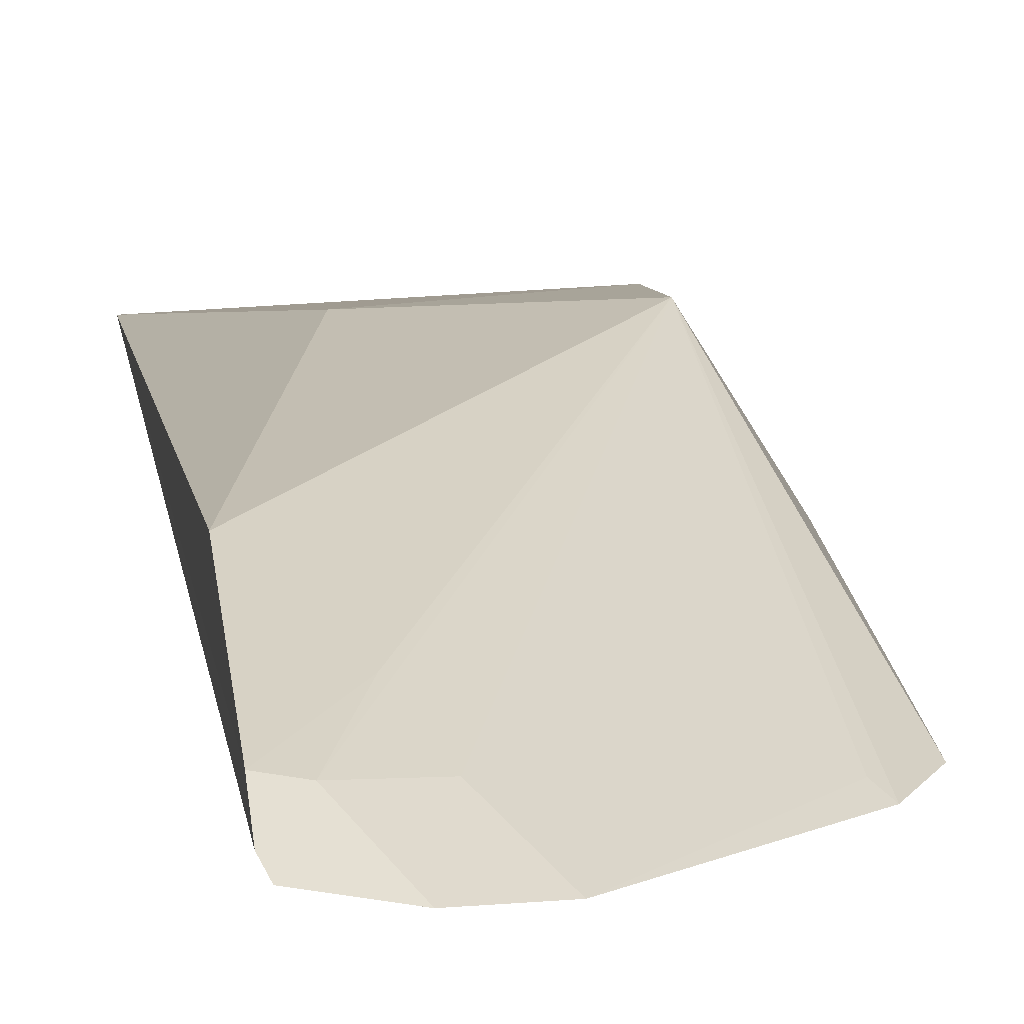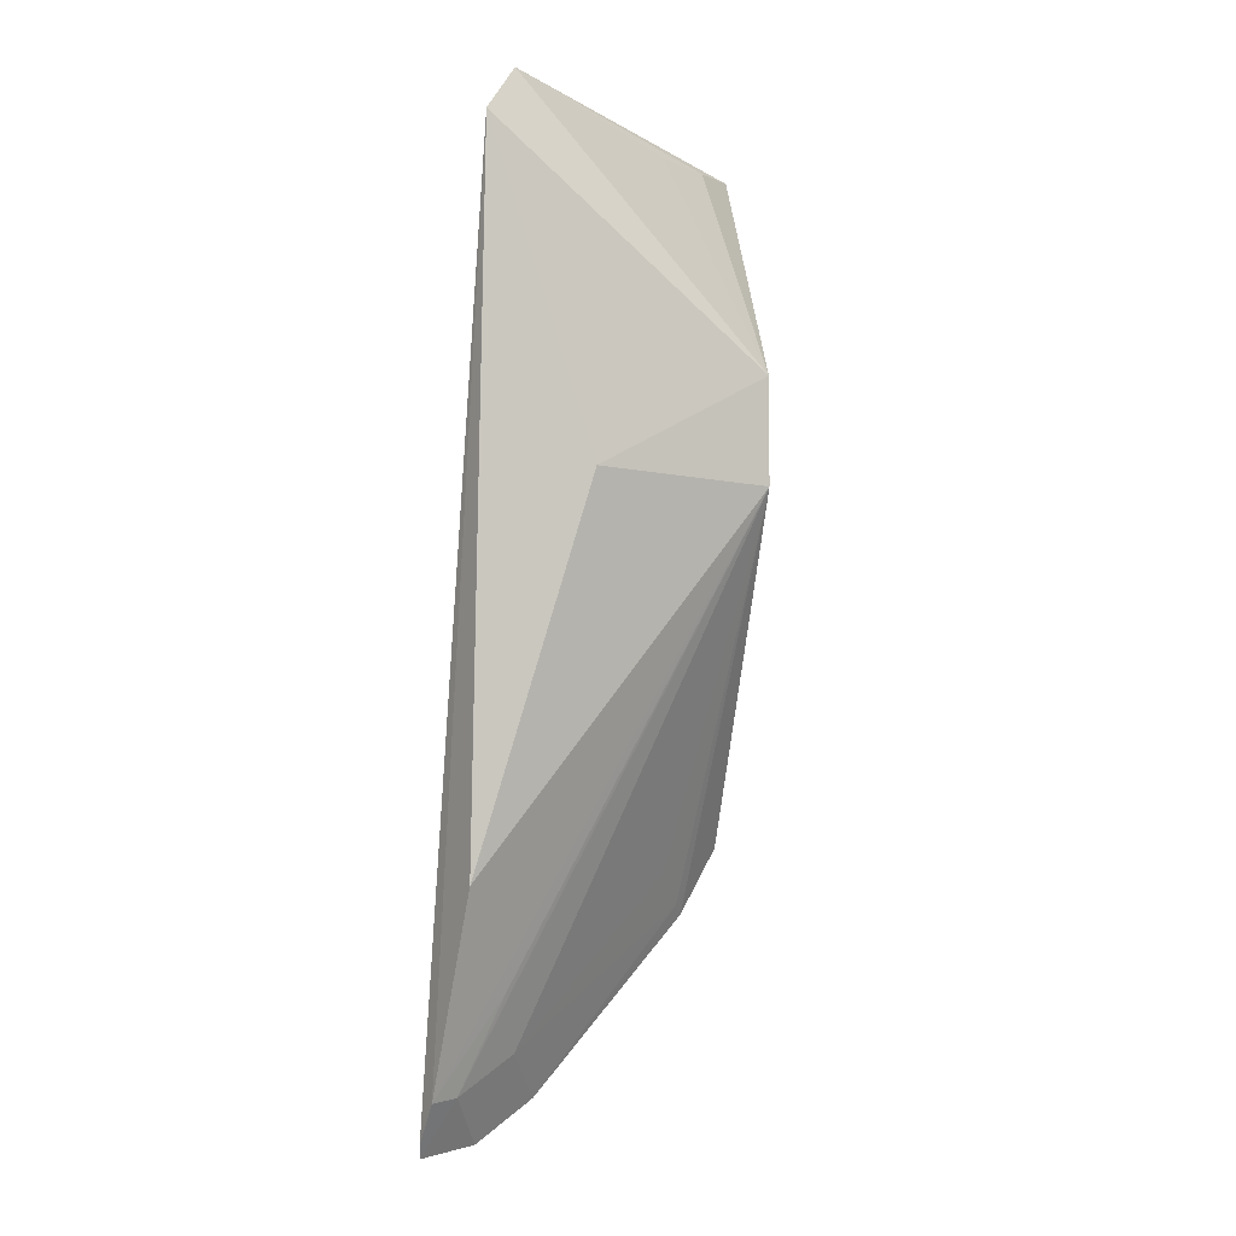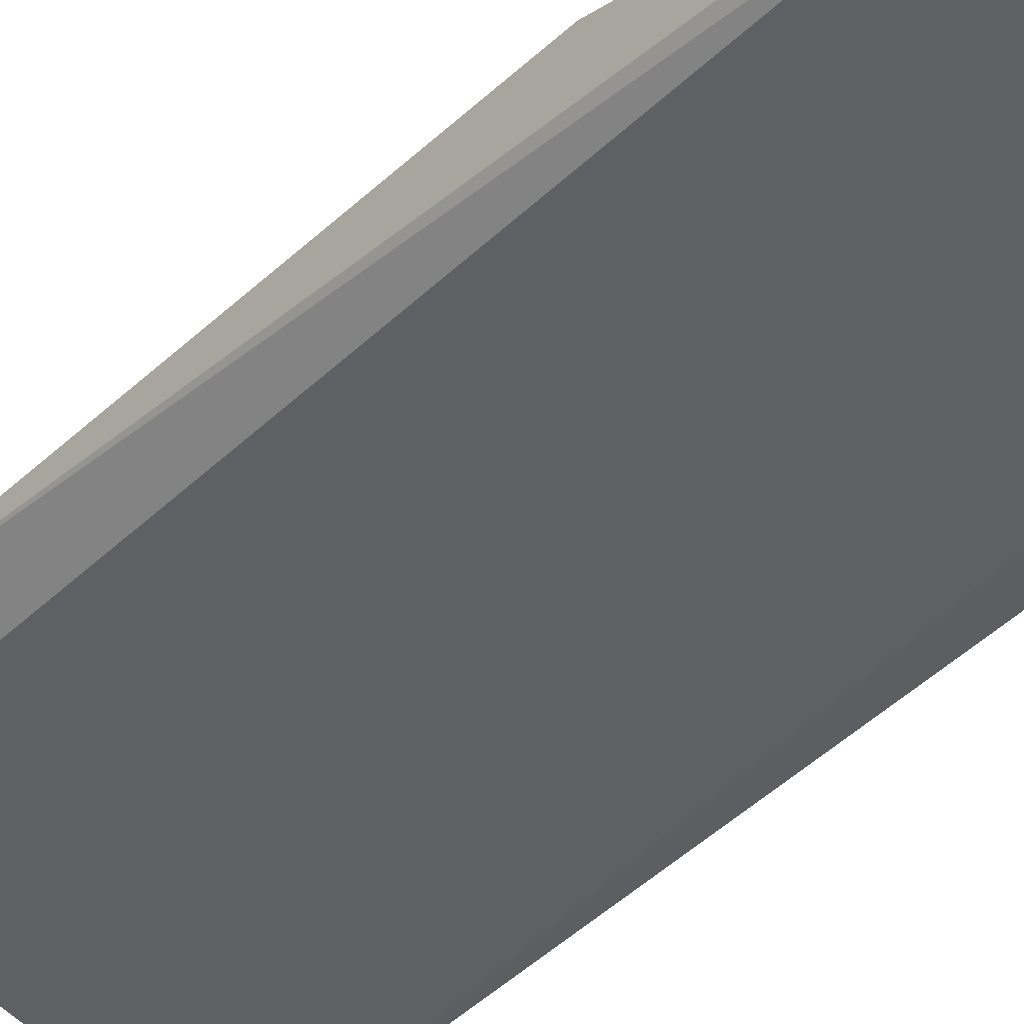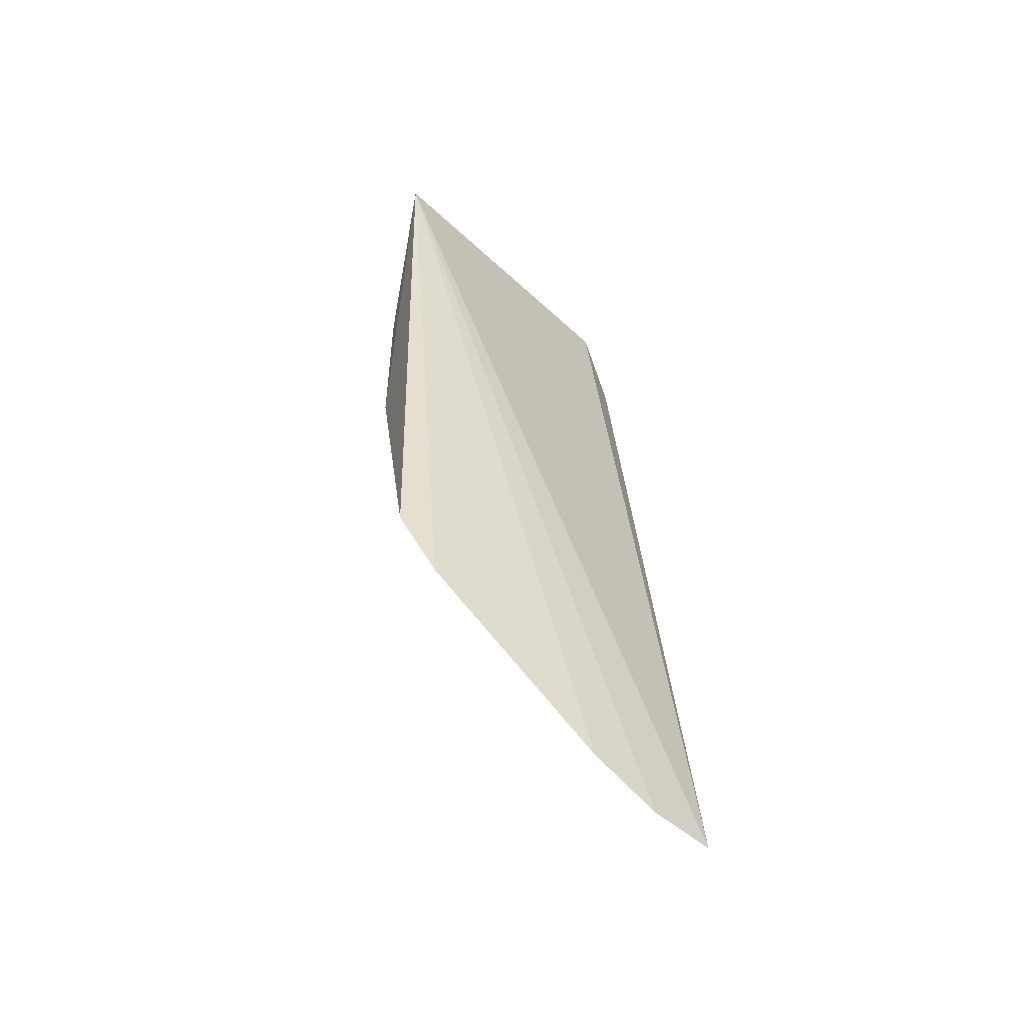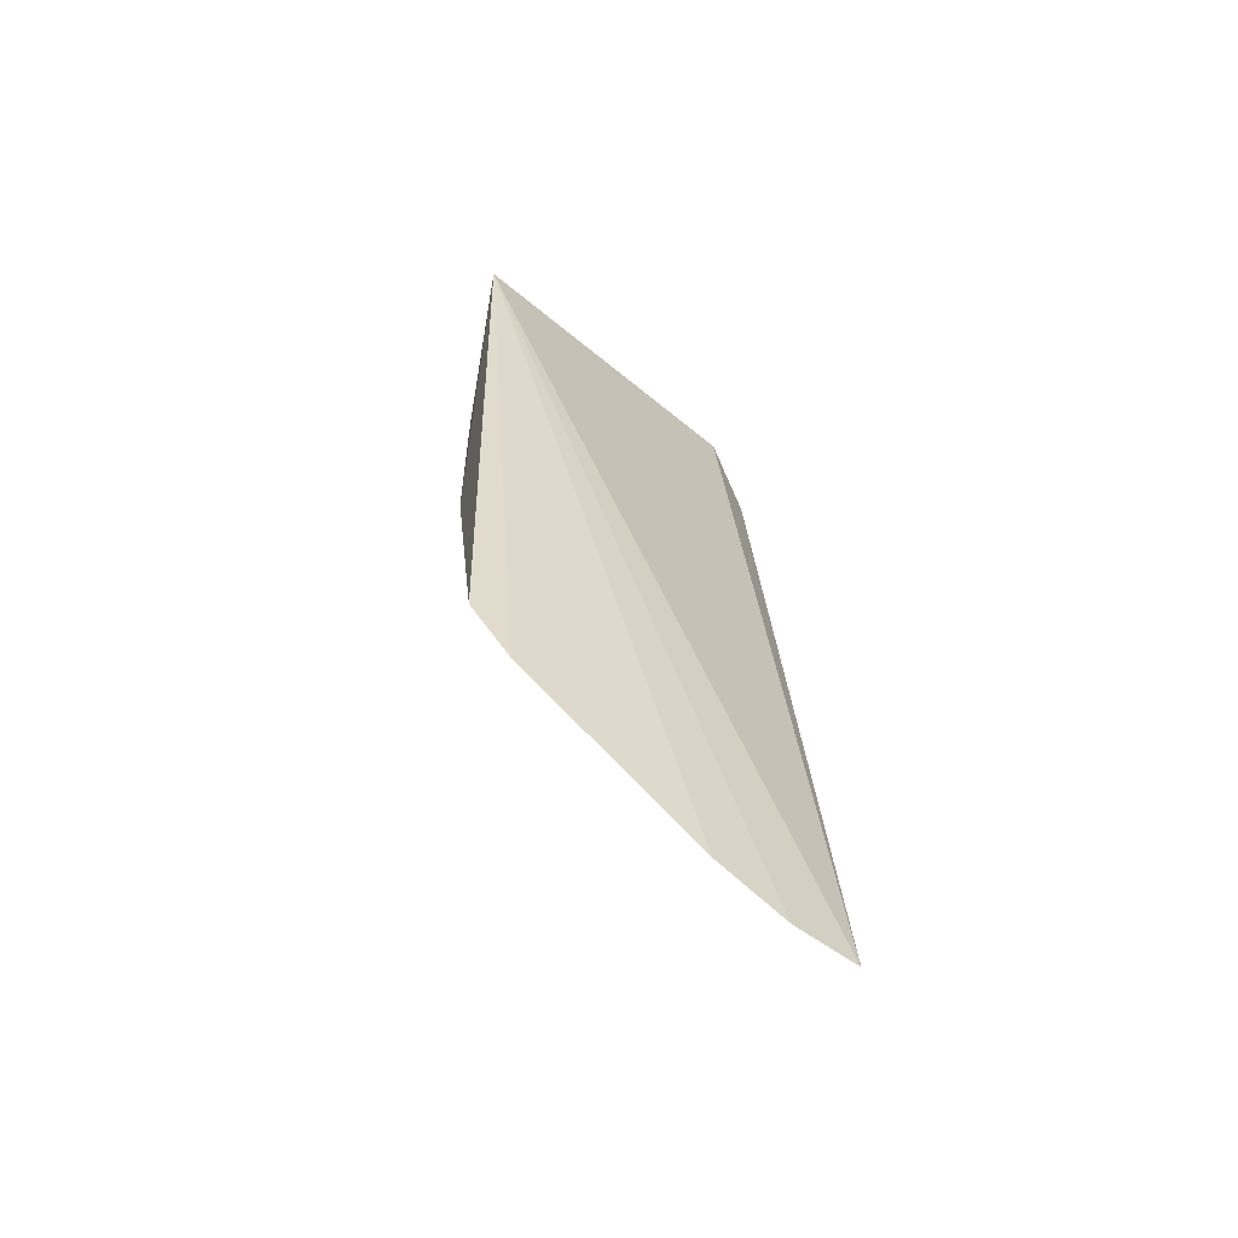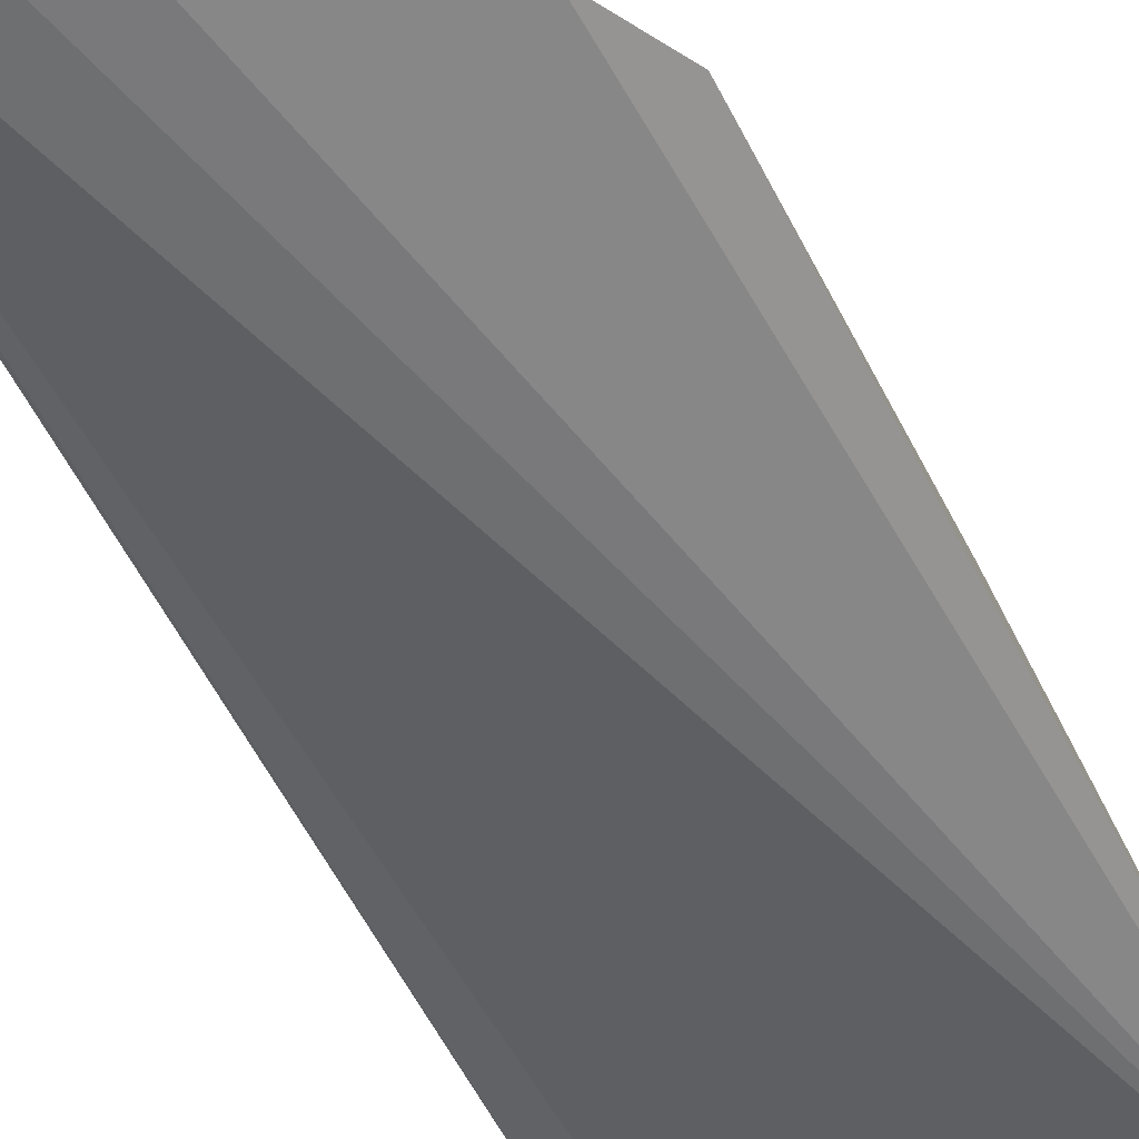
<metadata>
{"format":"obj","ext":"obj","renderer":"f3d","projection":"perspective","resolution":1024,"background":"white","views":[{"elev":7.2,"azim":-7.9,"up":"+Z"},{"elev":-5.0,"azim":-32.3,"up":"+Y"},{"elev":-44.6,"azim":-40.4,"up":"+Z"},{"elev":-51.9,"azim":152.1,"up":"+Y"},{"elev":-57.3,"azim":156.6,"up":"+Y"},{"elev":-64.7,"azim":26.7,"up":"+Z"}]}
</metadata>
<code>
v 0.2477 -0.2858 0.0008682
v 0.3682 -0.1655 0.0008492
v 0.3371 -0.016 0.08628
v 0.2327 0.1503 0.05708
v 0.3715 0.1356 0.007124
v 0.2162 -0.1781 0.05334
v 0.346 -0.1901 0.003033
v 0.2769 -0.2691 -0.002065
v 0.2196 -0.2886 0.006399
v 0.3666 -0.0368 0.03536
v 0.3371 0.03025 0.08628
v 0.2293 -0.2635 0.01956
v 0.3516 -0.1944 -0.001734
v 0.2571 -0.248 0.0166
v 0.2111 0.1257 0.07257
v 0.3477 0.1326 0.02275
v 0.3663 0.03676 0.03545
v 0.2166 -0.2648 0.02204
v 0.3305 -0.1755 0.01669
v 0.255 -0.01368 0.08404
v 0.3195 0.1324 0.03417
v 0.2448 -0.2214 0.03173
v 0.2169 -0.2821 0.01117
f 8 1 5
f 9 5 1
f 9 4 5
f 10 3 2
f 10 2 5
f 11 3 10
f 12 1 8
f 12 9 1
f 13 2 3
f 13 3 7
f 13 7 8
f 13 8 5
f 13 5 2
f 14 8 7
f 14 12 8
f 14 3 12
f 15 4 9
f 15 11 4
f 16 11 5
f 16 5 4
f 17 11 10
f 17 10 5
f 17 5 11
f 18 3 6
f 18 6 15
f 19 14 7
f 19 7 3
f 19 3 14
f 20 15 6
f 20 6 3
f 20 3 11
f 20 11 15
f 21 16 4
f 21 4 11
f 21 11 16
f 22 18 12
f 22 12 3
f 22 3 18
f 23 18 15
f 23 15 9
f 23 9 12
f 23 12 18

</code>
